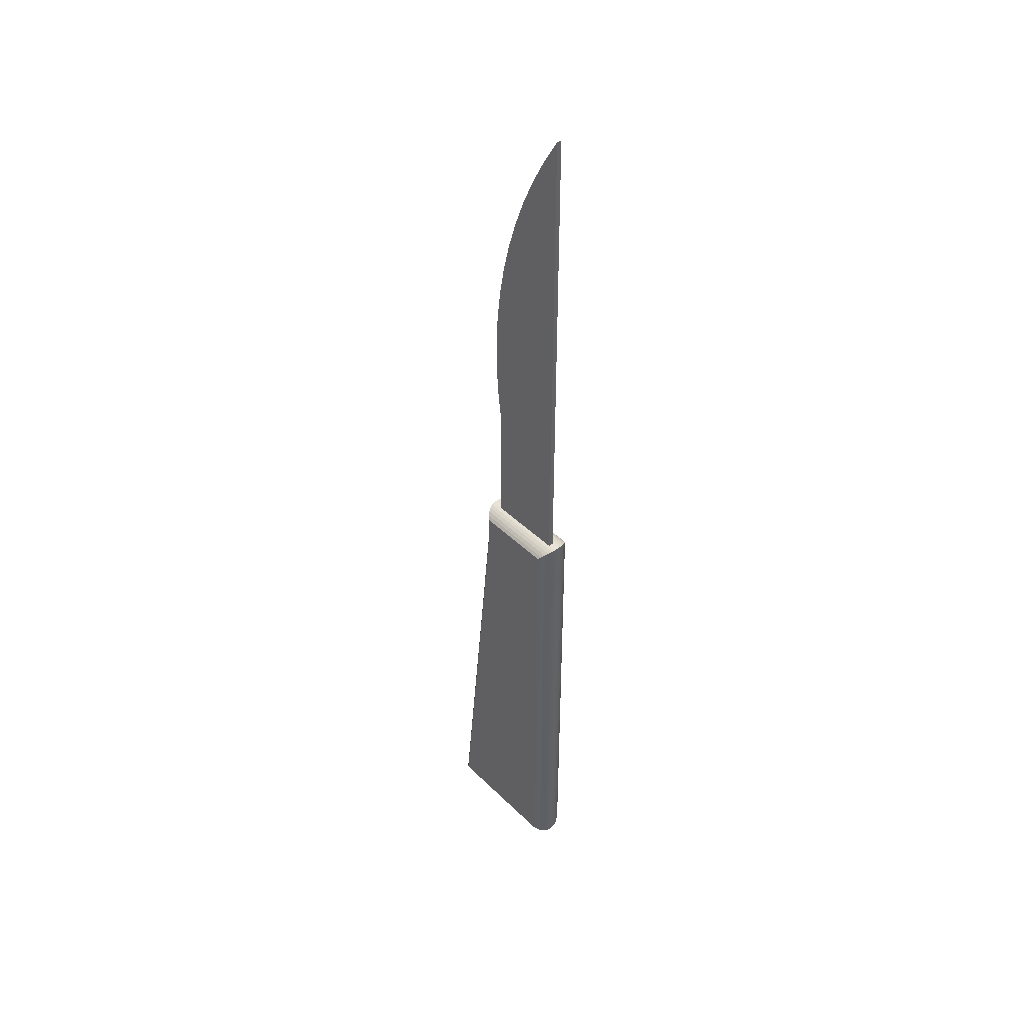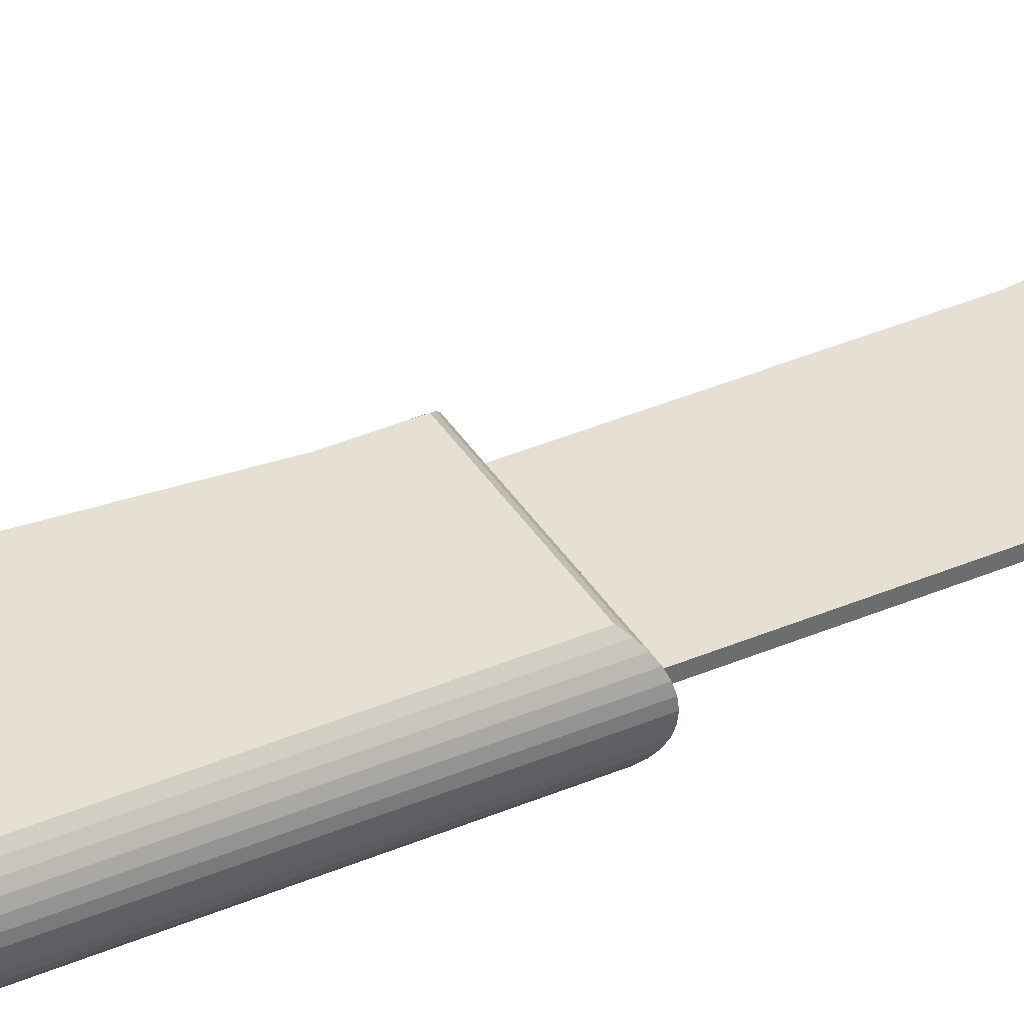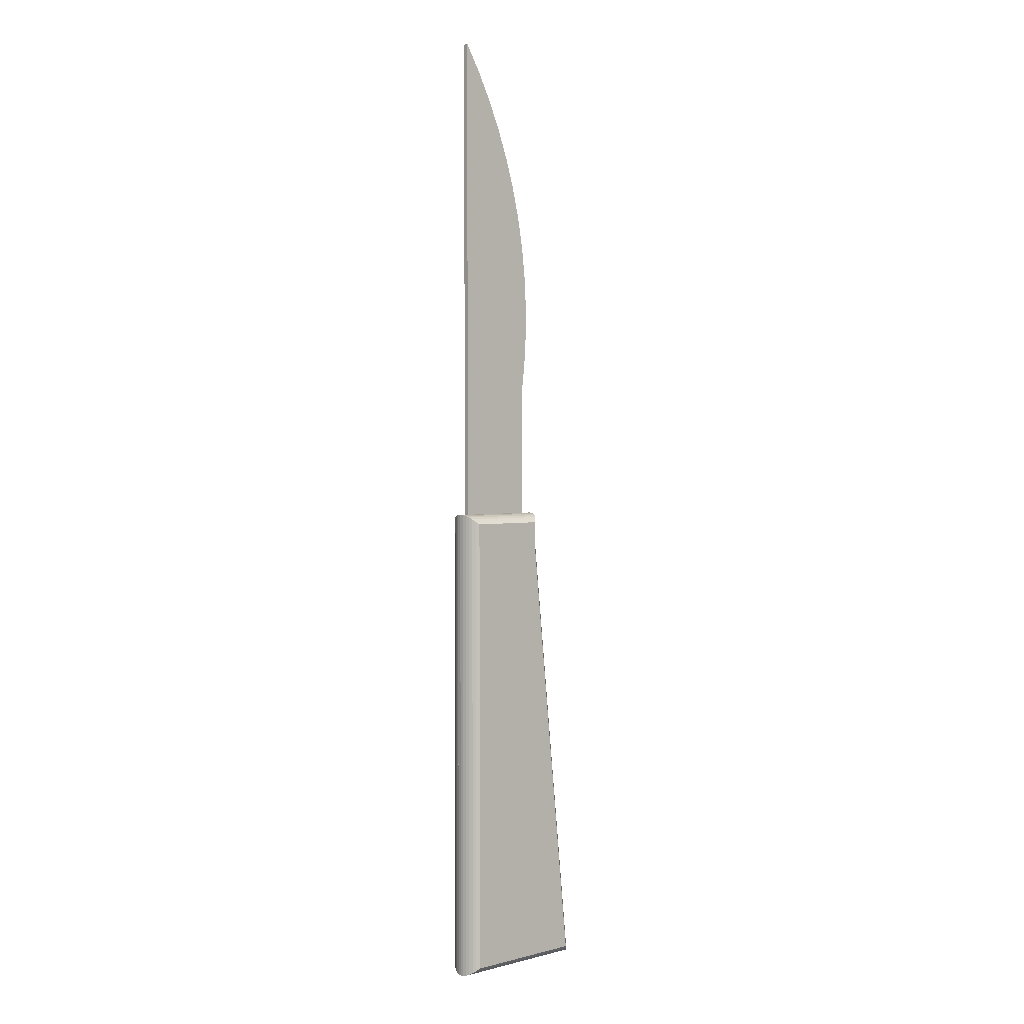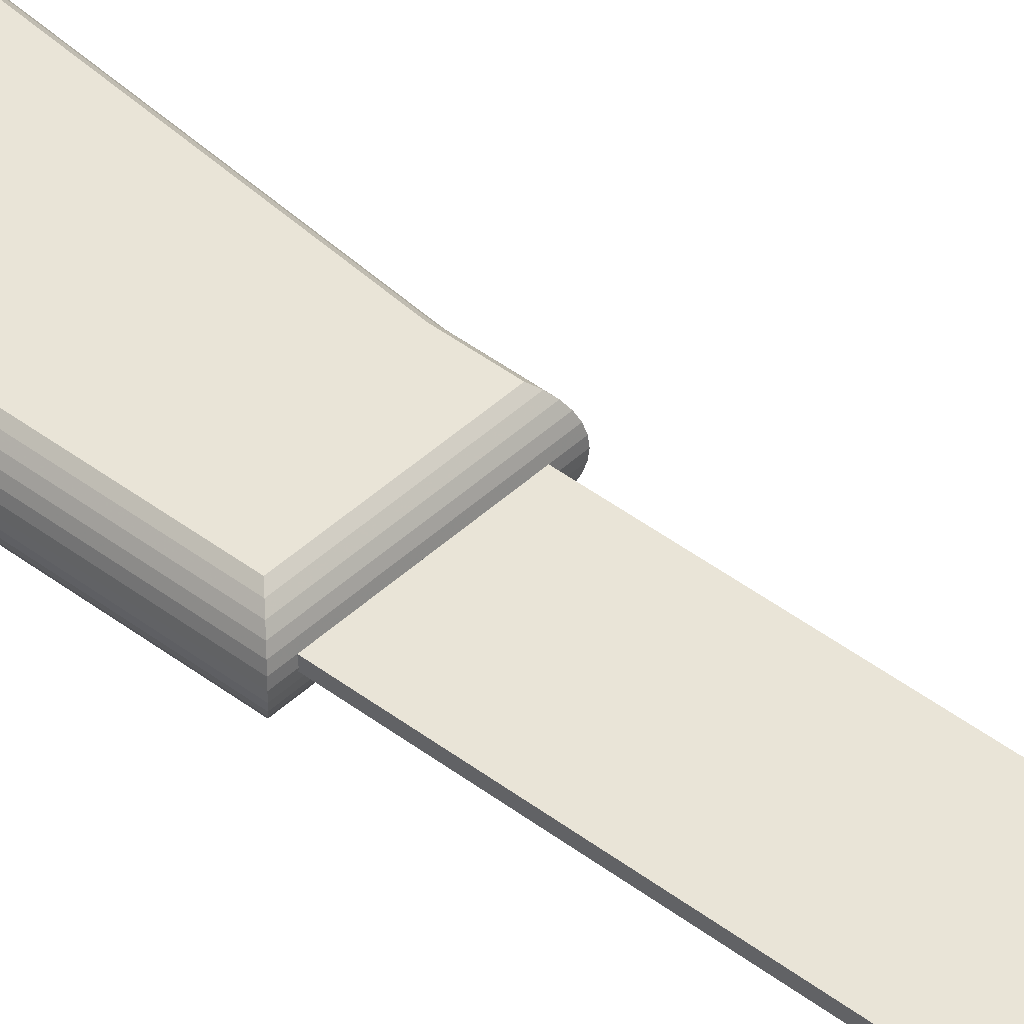
<metadata>
{"format":"obj","ext":"obj","renderer":"f3d","projection":"perspective","resolution":1024,"background":"white","views":[{"elev":43.5,"azim":48.8,"up":"+Y"},{"elev":38.5,"azim":61.5,"up":"+Z"},{"elev":2.2,"azim":137.9,"up":"+Y"},{"elev":43.3,"azim":132.2,"up":"+Z"}]}
</metadata>
<code>
v 0.1195 0.1913 0.0127
v 0.09371 0.1823 0.0127
v 0.09371 0.1913 0.0127
v 0.1195 0.03816 0.0127
v 0.07852 0.03816 0.0127
v 0.1195 0.03816 0
v 0.1195 0.1913 0
v 0.1205 0.03724 0.000809
v 0.1205 0.1922 0.000809
v 0.1213 0.03645 0.00175
v 0.1213 0.193 0.00175
v 0.1219 0.03582 0.0028
v 0.1219 0.1937 0.0028
v 0.1223 0.03536 0.003935
v 0.1223 0.1941 0.003935
v 0.1226 0.03508 0.005128
v 0.1226 0.1944 0.005128
v 0.1227 0.1945 0.00635
v 0.1227 0.03498 0.00635
v 0.1226 0.03508 0.007572
v 0.1226 0.1944 0.007572
v 0.1223 0.03536 0.008765
v 0.1223 0.1941 0.008765
v 0.1219 0.03582 0.0099
v 0.1219 0.1937 0.0099
v 0.1213 0.03645 0.01095
v 0.1213 0.193 0.01095
v 0.1205 0.03724 0.01189
v 0.1205 0.1922 0.01189
v 0.09371 0.1913 0
v 0.09279 0.1922 0.000809
v 0.092 0.193 0.00175
v 0.09137 0.1937 0.0028
v 0.09091 0.1941 0.003935
v 0.09062 0.1944 0.005128
v 0.09053 0.1945 0.00635
v 0.09062 0.1944 0.007572
v 0.1197 0.1944 0.007572
v 0.1167 0.1944 0.007572
v 0.1066 0.1944 0.007572
v 0.09863 0.1944 0.007572
v 0.09463 0.1944 0.007572
v 0.09091 0.1941 0.008765
v 0.09137 0.1937 0.0099
v 0.092 0.193 0.01095
v 0.09279 0.1922 0.01189
v 0.09371 0.1823 0
v 0.09279 0.1824 0.000809
v 0.092 0.1824 0.00175
v 0.09137 0.1824 0.0028
v 0.09091 0.1825 0.003935
v 0.09062 0.1825 0.005128
v 0.09053 0.1825 0.00635
v 0.09062 0.1825 0.007572
v 0.09091 0.1825 0.008765
v 0.09137 0.1824 0.0099
v 0.092 0.1824 0.01095
v 0.09279 0.1824 0.01189
v 0.07852 0.03816 0
v 0.0775 0.03724 0.000809
v 0.07663 0.03645 0.00175
v 0.07593 0.03582 0.0028
v 0.07541 0.03536 0.003935
v 0.0751 0.03508 0.005128
v 0.075 0.03498 0.00635
v 0.0751 0.03508 0.007572
v 0.07541 0.03536 0.008765
v 0.07593 0.03582 0.0099
v 0.07663 0.03645 0.01095
v 0.0775 0.03724 0.01189
v 0.09463 0.2362 0.007572
v 0.09987 0.2354 0.007572
v 0.1008 0.3032 0.007572
v 0.1034 0.3126 0.007572
v 0.1066 0.3218 0.007572
v 0.1104 0.3308 0.007572
v 0.1148 0.3395 0.007572
v 0.1197 0.348 0.007572
v 0.09654 0.2645 0.007572
v 0.09668 0.2742 0.007572
v 0.09703 0.2547 0.007572
v 0.09745 0.284 0.007572
v 0.09814 0.245 0.007572
v 0.09883 0.2936 0.007572
v 0.1167 0.1944 0.005984
v 0.1197 0.1944 0.005984
v 0.1066 0.1944 0.005984
v 0.09863 0.1944 0.005984
v 0.09463 0.1944 0.005984
v 0.0968 0.2645 0.005984
v 0.097 0.2742 0.005984
v 0.09628 0.2978 0.005984
v 0.09872 0.3078 0.005984
v 0.0978 0.2839 0.005984
v 0.0992 0.2936 0.005984
v 0.1018 0.3176 0.005984
v 0.1012 0.3031 0.005984
v 0.1038 0.3125 0.005984
v 0.1054 0.3273 0.005984
v 0.1069 0.3217 0.005984
v 0.1096 0.3367 0.005984
v 0.1106 0.3307 0.005984
v 0.1144 0.3459 0.005984
v 0.1149 0.3395 0.005984
v 0.1197 0.3547 0.005984
v 0.1197 0.348 0.005984
v 0.09324 0.2773 0.005984
v 0.09269 0.2567 0.005984
v 0.09265 0.267 0.005984
v 0.09335 0.2464 0.005984
v 0.09445 0.2876 0.005984
v 0.09463 0.2362 0.005984
v 0.09463 0.2886 0.005984
v 0.0972 0.2547 0.005984
v 0.0982 0.245 0.005984
v 0.0998 0.2354 0.005984
v 0.09568 0.2944 0.005984
v 0.1197 0.3547 0.007572
v 0.1144 0.3459 0.007572
v 0.1096 0.3367 0.007572
v 0.1054 0.3273 0.007572
v 0.1018 0.3176 0.007572
v 0.09872 0.3078 0.007572
v 0.09628 0.2978 0.007572
v 0.09568 0.2944 0.007572
v 0.09463 0.2886 0.007572
v 0.09445 0.2876 0.007572
v 0.09324 0.2773 0.007572
v 0.09265 0.267 0.007572
v 0.09269 0.2567 0.007572
v 0.09335 0.2464 0.007572
f 1 2 3
f 3 2 1
f 3 2 1
f 2 4 5
f 2 4 5
f 2 4 5
f 4 2 1
f 4 2 1
f 4 2 1
f 6 4 7
f 6 4 7
f 6 4 7
f 1 7 4
f 1 7 4
f 1 7 4
f 6 7 8
f 6 7 8
f 6 7 8
f 9 8 7
f 9 8 7
f 9 8 7
f 10 8 11
f 10 8 11
f 10 8 11
f 9 11 8
f 9 11 8
f 9 11 8
f 12 10 13
f 12 10 13
f 12 10 13
f 11 13 10
f 11 13 10
f 11 13 10
f 14 12 15
f 14 12 15
f 14 12 15
f 13 15 12
f 13 15 12
f 13 15 12
f 16 14 17
f 16 14 17
f 16 14 17
f 15 17 14
f 15 17 14
f 15 17 14
f 18 16 19
f 18 16 19
f 18 16 19
f 17 18 16
f 17 18 16
f 17 18 16
f 20 18 19
f 20 18 19
f 20 18 19
f 18 20 21
f 18 20 21
f 18 20 21
f 22 21 20
f 22 21 20
f 22 21 20
f 21 22 23
f 21 22 23
f 21 22 23
f 24 23 22
f 24 23 22
f 24 23 22
f 23 24 25
f 23 24 25
f 23 24 25
f 26 25 24
f 26 25 24
f 26 25 24
f 25 26 27
f 25 26 27
f 25 26 27
f 28 27 26
f 28 27 26
f 28 27 26
f 27 28 29
f 27 28 29
f 27 28 29
f 29 4 1
f 29 4 1
f 29 4 1
f 4 29 28
f 4 29 28
f 4 29 28
f 30 7 3
f 30 7 3
f 30 7 3
f 1 3 7
f 1 3 7
f 1 3 7
f 31 9 30
f 31 9 30
f 31 9 30
f 7 30 9
f 7 30 9
f 7 30 9
f 9 31 11
f 9 31 11
f 9 31 11
f 32 11 31
f 32 11 31
f 32 11 31
f 11 32 13
f 11 32 13
f 11 32 13
f 33 13 32
f 33 13 32
f 33 13 32
f 13 33 15
f 13 33 15
f 13 33 15
f 34 15 33
f 34 15 33
f 34 15 33
f 15 34 17
f 15 34 17
f 15 34 17
f 35 17 34
f 35 17 34
f 35 17 34
f 17 35 18
f 17 35 18
f 17 35 18
f 35 18 36
f 35 18 36
f 35 18 36
f 21 36 18
f 21 36 18
f 21 36 18
f 36 21 37
f 36 21 37
f 36 21 37
f 37 21 38
f 37 21 38
f 37 21 38
f 37 38 39
f 37 38 39
f 37 38 39
f 37 39 40
f 37 39 40
f 37 39 40
f 37 40 41
f 37 40 41
f 37 40 41
f 37 41 42
f 37 41 42
f 37 41 42
f 23 38 21
f 23 38 21
f 23 38 21
f 38 23 39
f 38 23 39
f 38 23 39
f 39 23 40
f 39 23 40
f 39 23 40
f 40 23 41
f 40 23 41
f 40 23 41
f 41 23 42
f 41 23 42
f 41 23 42
f 42 23 37
f 42 23 37
f 42 23 37
f 37 23 43
f 37 23 43
f 37 23 43
f 25 43 23
f 25 43 23
f 25 43 23
f 43 25 44
f 43 25 44
f 43 25 44
f 27 44 25
f 27 44 25
f 27 44 25
f 44 27 45
f 44 27 45
f 44 27 45
f 29 45 27
f 29 45 27
f 29 45 27
f 45 29 46
f 45 29 46
f 45 29 46
f 29 3 46
f 29 3 46
f 29 3 46
f 3 29 1
f 3 29 1
f 3 29 1
f 2 47 3
f 2 47 3
f 2 47 3
f 30 3 47
f 30 3 47
f 30 3 47
f 48 31 47
f 48 31 47
f 48 31 47
f 30 47 31
f 30 47 31
f 30 47 31
f 48 49 31
f 48 49 31
f 48 49 31
f 32 31 49
f 32 31 49
f 32 31 49
f 49 50 32
f 49 50 32
f 49 50 32
f 33 32 50
f 33 32 50
f 33 32 50
f 50 51 33
f 50 51 33
f 50 51 33
f 34 33 51
f 34 33 51
f 34 33 51
f 51 52 34
f 51 52 34
f 51 52 34
f 35 34 52
f 35 34 52
f 35 34 52
f 52 53 35
f 52 53 35
f 52 53 35
f 53 35 36
f 53 35 36
f 53 35 36
f 53 37 54
f 53 37 54
f 53 37 54
f 37 53 36
f 37 53 36
f 37 53 36
f 54 43 55
f 54 43 55
f 54 43 55
f 43 54 37
f 43 54 37
f 43 54 37
f 55 44 56
f 55 44 56
f 55 44 56
f 44 55 43
f 44 55 43
f 44 55 43
f 56 45 57
f 56 45 57
f 56 45 57
f 45 56 44
f 45 56 44
f 45 56 44
f 57 46 58
f 57 46 58
f 57 46 58
f 46 57 45
f 46 57 45
f 46 57 45
f 3 58 46
f 3 58 46
f 3 58 46
f 58 3 2
f 58 3 2
f 58 3 2
f 5 59 2
f 5 59 2
f 5 59 2
f 47 2 59
f 47 2 59
f 47 2 59
f 60 48 59
f 60 48 59
f 60 48 59
f 47 59 48
f 47 59 48
f 47 59 48
f 61 49 60
f 61 49 60
f 61 49 60
f 48 60 49
f 48 60 49
f 48 60 49
f 62 50 61
f 62 50 61
f 62 50 61
f 49 61 50
f 49 61 50
f 49 61 50
f 63 51 62
f 63 51 62
f 63 51 62
f 50 62 51
f 50 62 51
f 50 62 51
f 64 52 63
f 64 52 63
f 64 52 63
f 51 63 52
f 51 63 52
f 51 63 52
f 65 53 64
f 65 53 64
f 65 53 64
f 52 64 53
f 52 64 53
f 52 64 53
f 53 66 65
f 53 66 65
f 53 66 65
f 66 53 54
f 66 53 54
f 66 53 54
f 54 67 66
f 54 67 66
f 54 67 66
f 67 54 55
f 67 54 55
f 67 54 55
f 55 68 67
f 55 68 67
f 55 68 67
f 68 55 56
f 68 55 56
f 68 55 56
f 56 69 68
f 56 69 68
f 56 69 68
f 69 56 57
f 69 56 57
f 69 56 57
f 57 70 69
f 57 70 69
f 57 70 69
f 70 57 58
f 70 57 58
f 70 57 58
f 58 5 70
f 58 5 70
f 58 5 70
f 5 58 2
f 5 58 2
f 5 58 2
f 6 59 4
f 6 59 4
f 6 59 4
f 5 4 59
f 5 4 59
f 5 4 59
f 60 59 8
f 60 59 8
f 60 59 8
f 6 8 59
f 6 8 59
f 6 8 59
f 60 8 61
f 60 8 61
f 60 8 61
f 10 61 8
f 10 61 8
f 10 61 8
f 61 10 62
f 61 10 62
f 61 10 62
f 12 62 10
f 12 62 10
f 12 62 10
f 62 12 63
f 62 12 63
f 62 12 63
f 14 63 12
f 14 63 12
f 14 63 12
f 63 14 64
f 63 14 64
f 63 14 64
f 16 64 14
f 16 64 14
f 16 64 14
f 64 16 65
f 64 16 65
f 64 16 65
f 16 65 19
f 16 65 19
f 16 65 19
f 66 19 65
f 66 19 65
f 66 19 65
f 19 66 20
f 19 66 20
f 19 66 20
f 67 20 66
f 67 20 66
f 67 20 66
f 20 67 22
f 20 67 22
f 20 67 22
f 68 22 67
f 68 22 67
f 68 22 67
f 22 68 24
f 22 68 24
f 22 68 24
f 69 24 68
f 69 24 68
f 69 24 68
f 24 69 26
f 24 69 26
f 24 69 26
f 70 26 69
f 70 26 69
f 70 26 69
f 26 70 28
f 26 70 28
f 26 70 28
f 5 28 70
f 5 28 70
f 5 28 70
f 28 5 4
f 28 5 4
f 28 5 4
f 37 54 42
f 37 54 42
f 37 54 42
f 66 20 54
f 66 20 54
f 66 20 54
f 42 54 20
f 42 54 20
f 42 54 20
f 41 42 20
f 41 42 20
f 41 42 20
f 40 41 20
f 40 41 20
f 40 41 20
f 39 40 20
f 39 40 20
f 39 40 20
f 38 39 20
f 38 39 20
f 38 39 20
f 21 38 20
f 21 38 20
f 21 38 20
f 71 72 42
f 71 72 42
f 71 72 42
f 41 42 72
f 41 42 72
f 41 42 72
f 40 41 72
f 40 41 72
f 40 41 72
f 73 40 72
f 73 40 72
f 73 40 72
f 74 40 73
f 74 40 73
f 74 40 73
f 75 40 74
f 75 40 74
f 75 40 74
f 39 40 75
f 39 40 75
f 39 40 75
f 76 39 75
f 76 39 75
f 76 39 75
f 77 39 76
f 77 39 76
f 77 39 76
f 78 39 77
f 78 39 77
f 78 39 77
f 38 39 78
f 38 39 78
f 38 39 78
f 79 80 81
f 79 80 81
f 79 80 81
f 82 81 80
f 82 81 80
f 82 81 80
f 83 81 82
f 83 81 82
f 83 81 82
f 84 83 82
f 84 83 82
f 84 83 82
f 72 83 84
f 72 83 84
f 72 83 84
f 73 72 84
f 73 72 84
f 73 72 84
f 38 85 86
f 38 85 86
f 38 85 86
f 85 38 39
f 85 38 39
f 85 38 39
f 39 87 85
f 39 87 85
f 39 87 85
f 87 39 40
f 87 39 40
f 87 39 40
f 40 88 87
f 40 88 87
f 40 88 87
f 88 40 41
f 88 40 41
f 88 40 41
f 41 89 88
f 41 89 88
f 41 89 88
f 89 41 42
f 89 41 42
f 89 41 42
f 7 59 6
f 7 59 6
f 7 59 6
f 7 47 59
f 7 47 59
f 7 47 59
f 47 7 30
f 47 7 30
f 47 7 30
f 90 91 92
f 90 91 92
f 90 91 92
f 93 92 91
f 93 92 91
f 93 92 91
f 91 93 94
f 91 93 94
f 91 93 94
f 94 93 95
f 94 93 95
f 94 93 95
f 95 93 96
f 95 93 96
f 95 93 96
f 95 96 97
f 95 96 97
f 95 96 97
f 97 96 98
f 97 96 98
f 97 96 98
f 98 96 99
f 98 96 99
f 98 96 99
f 98 99 100
f 98 99 100
f 98 99 100
f 100 99 101
f 100 99 101
f 100 99 101
f 100 101 102
f 100 101 102
f 100 101 102
f 102 101 103
f 102 101 103
f 102 101 103
f 104 103 102
f 104 103 102
f 104 103 102
f 105 103 104
f 105 103 104
f 105 103 104
f 106 105 104
f 106 105 104
f 106 105 104
f 107 108 109
f 107 108 109
f 107 108 109
f 108 107 110
f 108 107 110
f 108 107 110
f 110 107 111
f 110 107 111
f 110 107 111
f 110 111 112
f 110 111 112
f 110 111 112
f 112 111 113
f 112 111 113
f 112 111 113
f 112 113 114
f 112 113 114
f 112 113 114
f 112 114 115
f 112 114 115
f 112 114 115
f 112 115 116
f 112 115 116
f 112 115 116
f 114 113 90
f 114 113 90
f 114 113 90
f 90 113 117
f 90 113 117
f 90 113 117
f 90 117 92
f 90 117 92
f 90 117 92
f 106 78 105
f 106 78 105
f 106 78 105
f 118 105 78
f 118 105 78
f 118 105 78
f 119 103 118
f 119 103 118
f 119 103 118
f 105 118 103
f 105 118 103
f 105 118 103
f 120 101 119
f 120 101 119
f 120 101 119
f 103 119 101
f 103 119 101
f 103 119 101
f 121 99 120
f 121 99 120
f 121 99 120
f 101 120 99
f 101 120 99
f 101 120 99
f 122 96 121
f 122 96 121
f 122 96 121
f 99 121 96
f 99 121 96
f 99 121 96
f 123 93 122
f 123 93 122
f 123 93 122
f 96 122 93
f 96 122 93
f 96 122 93
f 124 92 123
f 124 92 123
f 124 92 123
f 93 123 92
f 93 123 92
f 93 123 92
f 125 117 124
f 125 117 124
f 125 117 124
f 92 124 117
f 92 124 117
f 92 124 117
f 126 113 125
f 126 113 125
f 126 113 125
f 117 125 113
f 117 125 113
f 117 125 113
f 127 111 126
f 127 111 126
f 127 111 126
f 113 126 111
f 113 126 111
f 113 126 111
f 127 107 128
f 127 107 128
f 127 107 128
f 111 127 107
f 111 127 107
f 111 127 107
f 128 109 129
f 128 109 129
f 128 109 129
f 109 128 107
f 109 128 107
f 109 128 107
f 129 108 130
f 129 108 130
f 129 108 130
f 108 129 109
f 108 129 109
f 108 129 109
f 130 110 131
f 130 110 131
f 130 110 131
f 110 130 108
f 110 130 108
f 110 130 108
f 131 112 71
f 131 112 71
f 131 112 71
f 112 131 110
f 112 131 110
f 112 131 110
f 71 89 42
f 71 89 42
f 71 89 42
f 89 71 112
f 89 71 112
f 89 71 112
f 130 128 129
f 130 128 129
f 130 128 129
f 128 130 131
f 128 130 131
f 128 130 131
f 128 131 127
f 128 131 127
f 128 131 127
f 127 131 71
f 127 131 71
f 127 131 71
f 126 71 127
f 126 71 127
f 126 71 127
f 81 71 126
f 81 71 126
f 81 71 126
f 83 71 81
f 83 71 81
f 83 71 81
f 72 71 83
f 72 71 83
f 72 71 83
f 79 81 126
f 79 81 126
f 79 81 126
f 125 79 126
f 125 79 126
f 125 79 126
f 124 79 125
f 124 79 125
f 124 79 125
f 123 80 124
f 123 80 124
f 123 80 124
f 79 124 80
f 79 124 80
f 79 124 80
f 82 80 123
f 82 80 123
f 82 80 123
f 84 82 123
f 84 82 123
f 84 82 123
f 122 84 123
f 122 84 123
f 122 84 123
f 73 84 122
f 73 84 122
f 73 84 122
f 74 73 122
f 74 73 122
f 74 73 122
f 121 74 122
f 121 74 122
f 121 74 122
f 75 74 121
f 75 74 121
f 75 74 121
f 120 75 121
f 120 75 121
f 120 75 121
f 76 75 120
f 76 75 120
f 76 75 120
f 119 76 120
f 119 76 120
f 119 76 120
f 77 76 119
f 77 76 119
f 77 76 119
f 118 77 119
f 118 77 119
f 118 77 119
f 78 77 118
f 78 77 118
f 78 77 118
f 86 38 106
f 86 38 106
f 86 38 106
f 78 106 38
f 78 106 38
f 78 106 38
f 91 114 90
f 91 114 90
f 91 114 90
f 114 91 94
f 114 91 94
f 114 91 94
f 114 94 115
f 114 94 115
f 114 94 115
f 115 94 95
f 115 94 95
f 115 94 95
f 115 95 116
f 115 95 116
f 115 95 116
f 116 95 97
f 116 95 97
f 116 95 97
f 116 89 112
f 116 89 112
f 116 89 112
f 89 116 88
f 89 116 88
f 89 116 88
f 88 116 87
f 88 116 87
f 88 116 87
f 87 116 97
f 87 116 97
f 87 116 97
f 87 97 98
f 87 97 98
f 87 97 98
f 87 98 100
f 87 98 100
f 87 98 100
f 87 100 85
f 87 100 85
f 87 100 85
f 85 100 102
f 85 100 102
f 85 100 102
f 85 102 104
f 85 102 104
f 85 102 104
f 85 104 106
f 85 104 106
f 85 104 106
f 85 106 86
f 85 106 86
f 85 106 86

</code>
